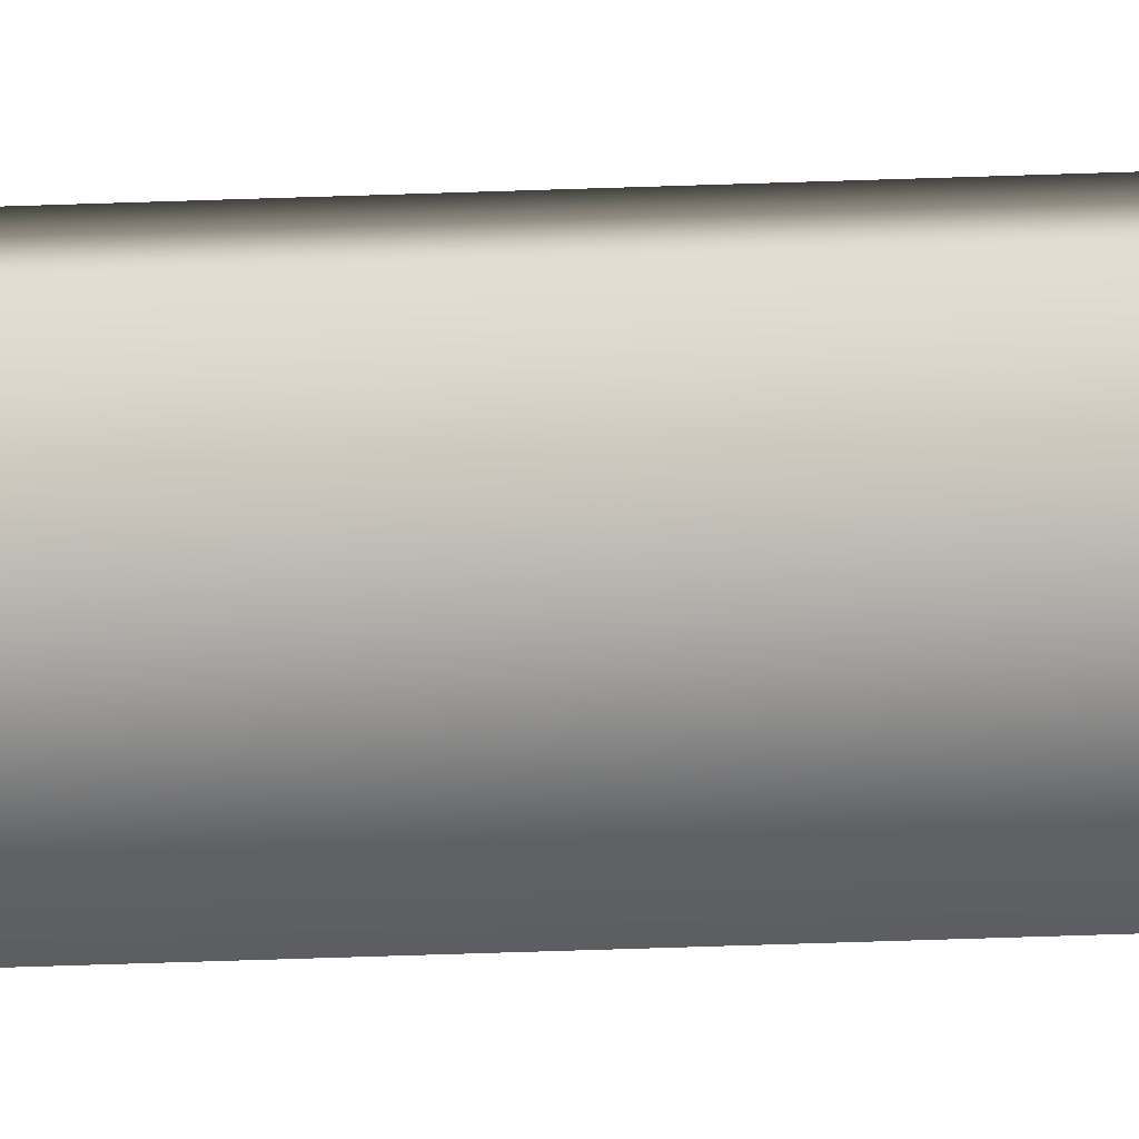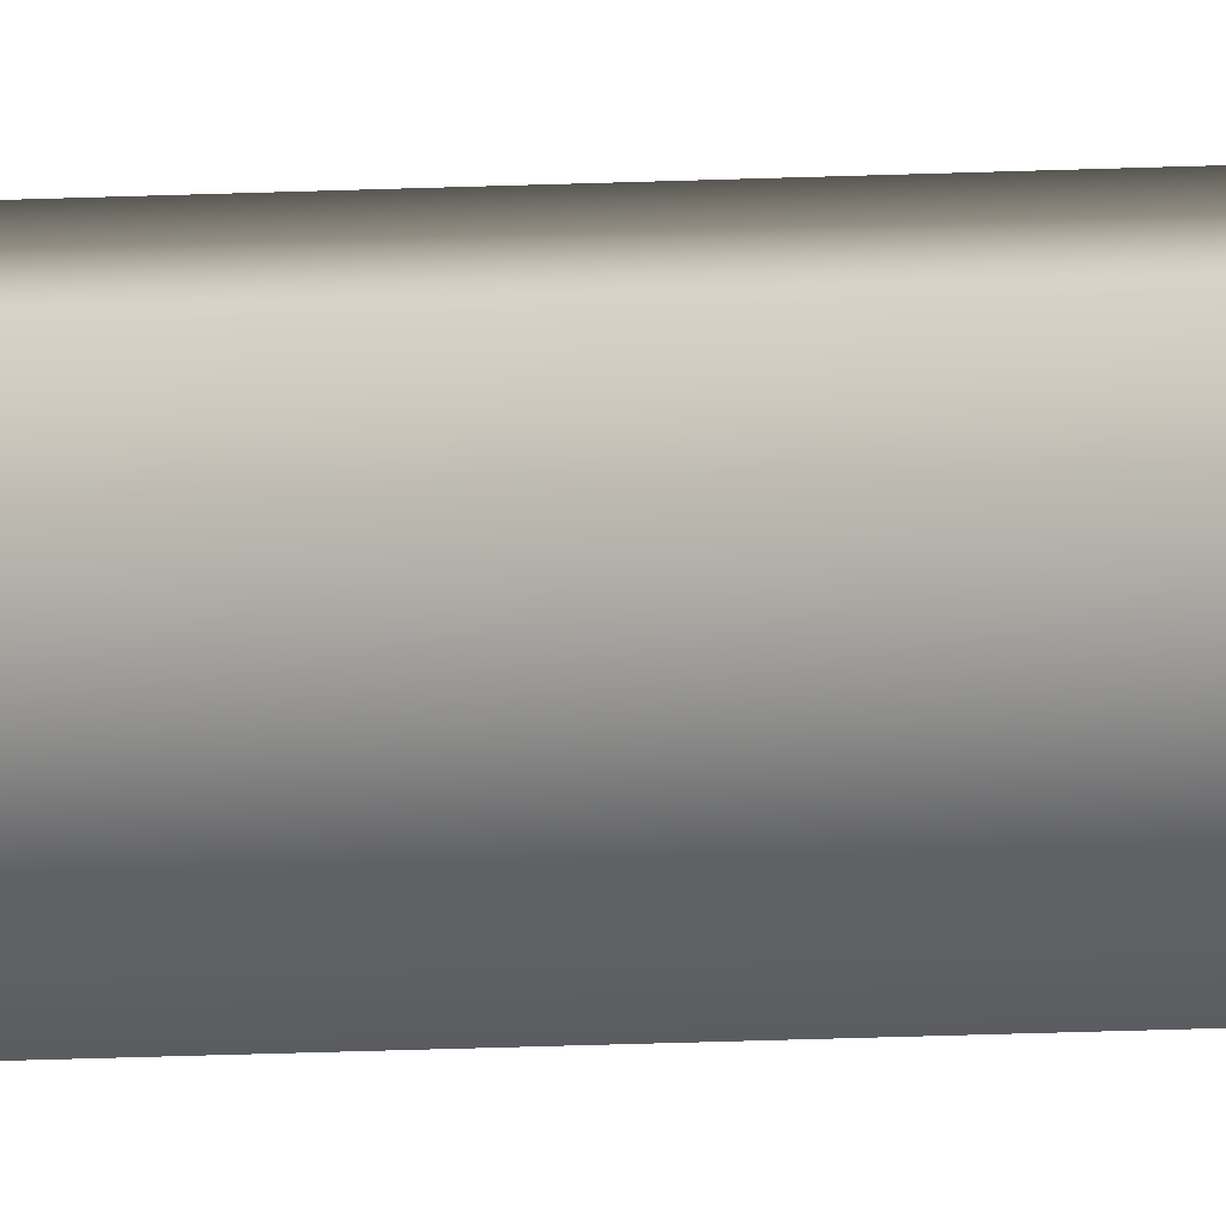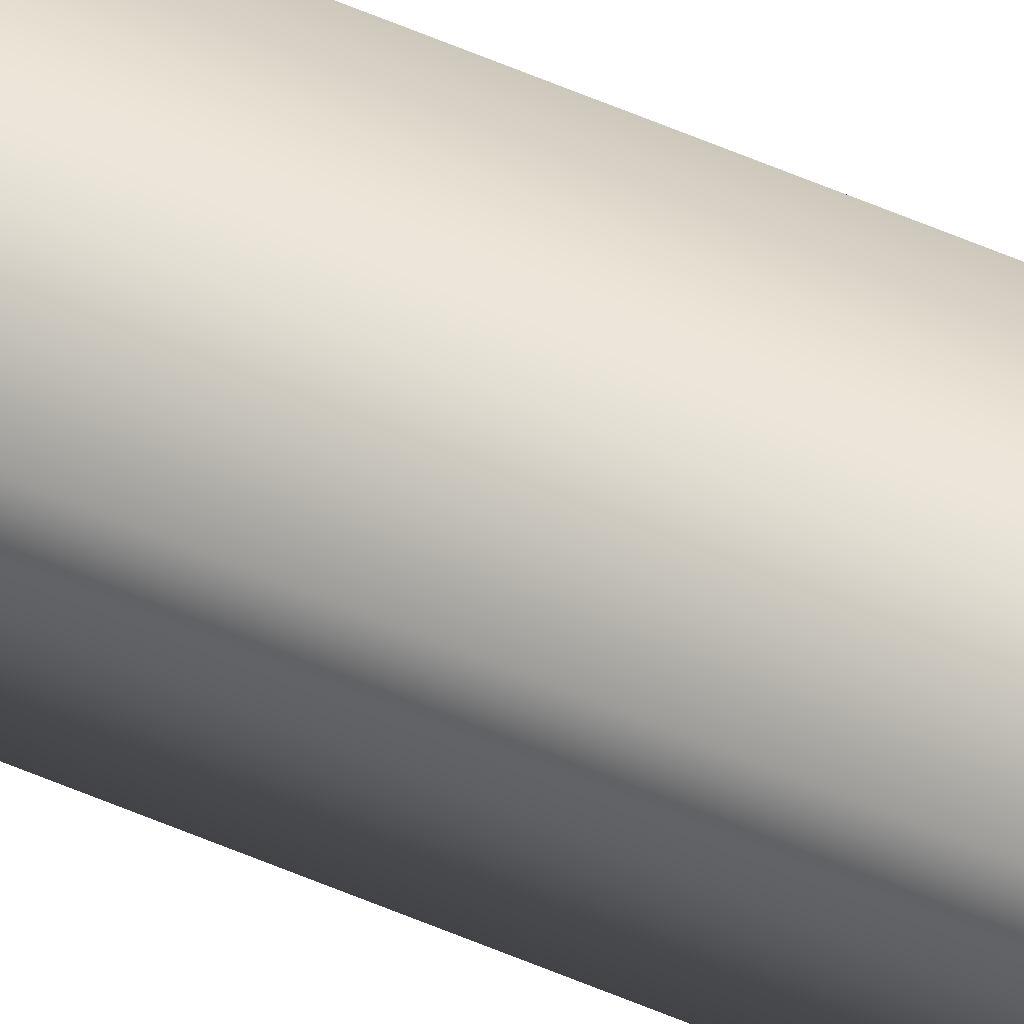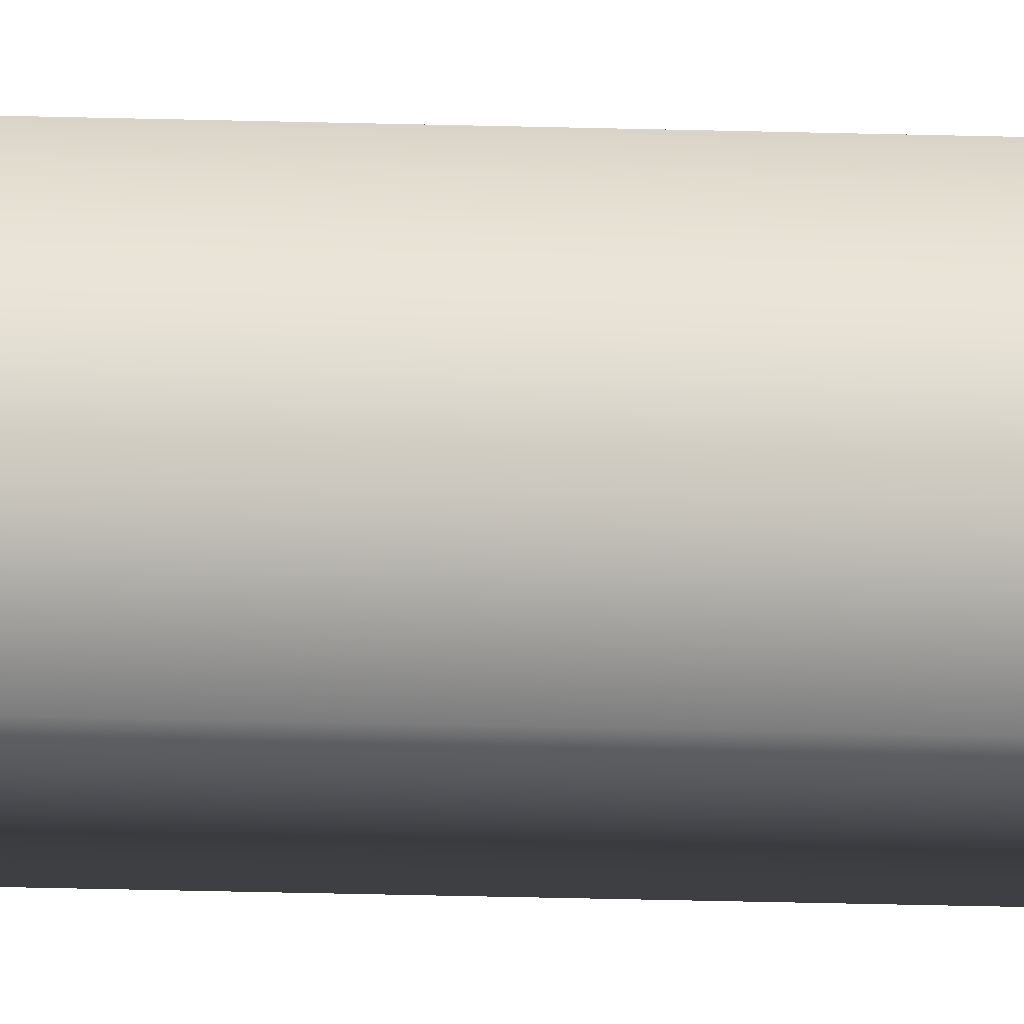
<metadata>
{"format":"obj","ext":"obj","renderer":"f3d","projection":"perspective","resolution":1024,"background":"white","views":[{"elev":-6.8,"azim":104.3,"up":"+Z"},{"elev":-2.8,"azim":119.4,"up":"+Z"},{"elev":48.2,"azim":117.0,"up":"+Z"},{"elev":-2.8,"azim":-112.4,"up":"+Z"}]}
</metadata>
<code>
v -72.92 46.75 -122.5
v -72.92 55.67 -122.5
v -72.93 46.75 -122.5
v -72.93 55.67 -122.5
v -72.88 55.67 -122.5
v -72.89 55.67 -122.5
v -72.89 46.75 -122.5
v -72.88 46.75 -122.5
f 1 2 3
f 3 2 4
f 5 6 2
f 2 6 4
f 3 4 7
f 7 4 6
f 8 5 1
f 1 5 2
f 8 1 7
f 7 1 3
f 7 6 8
f 8 6 5

</code>
